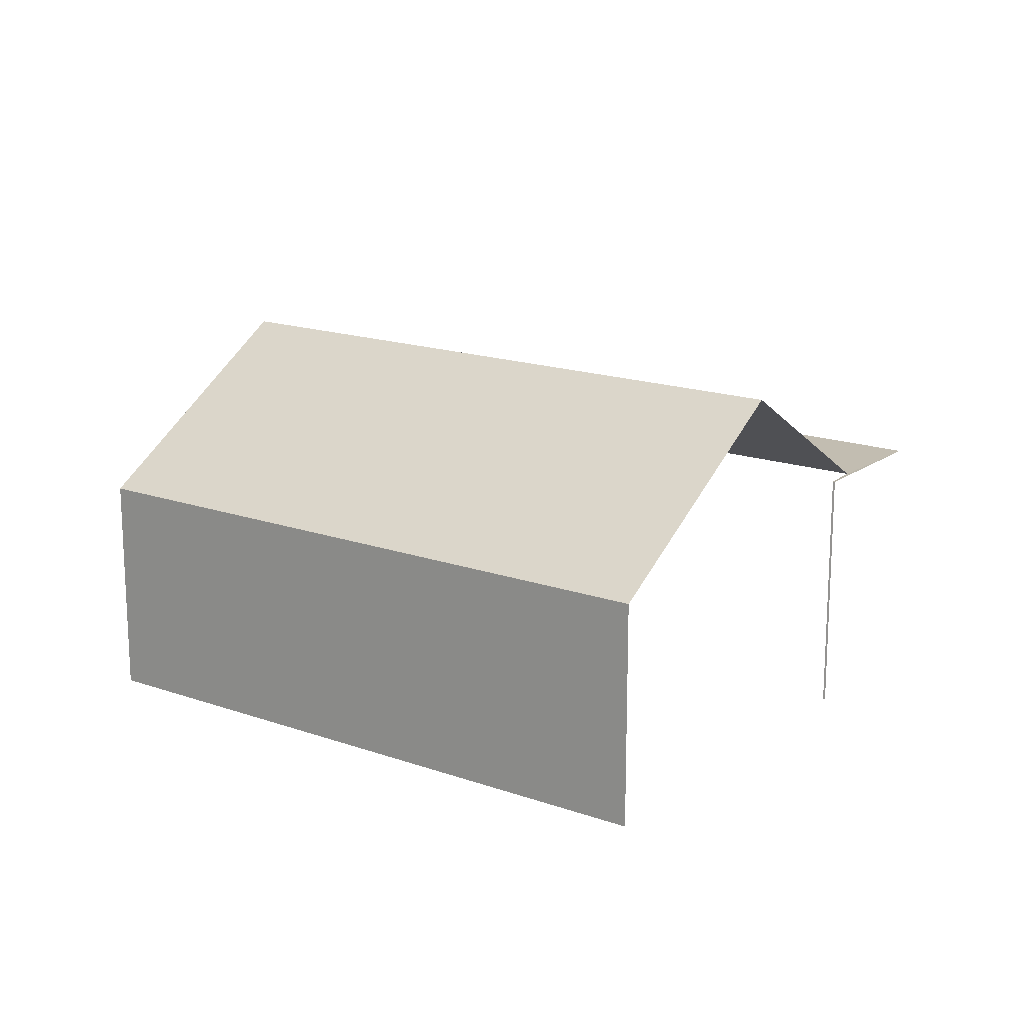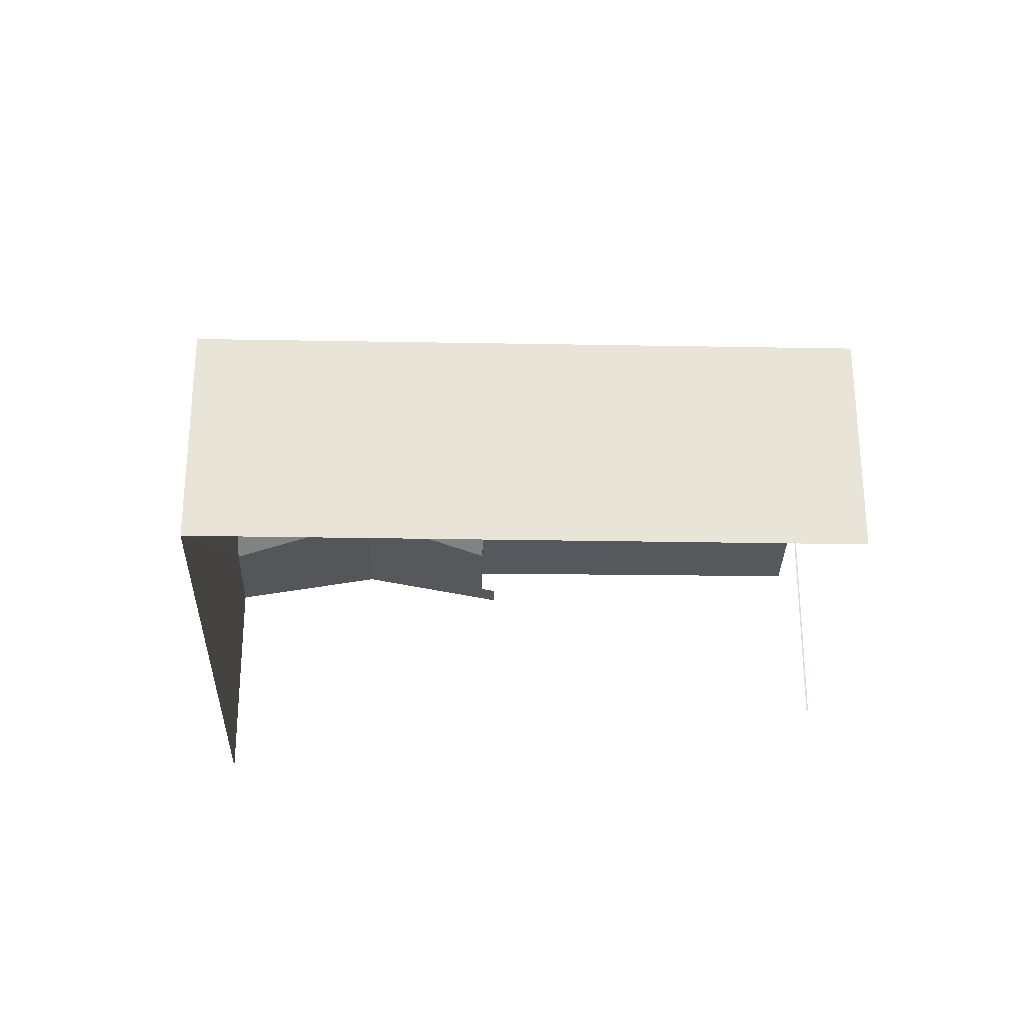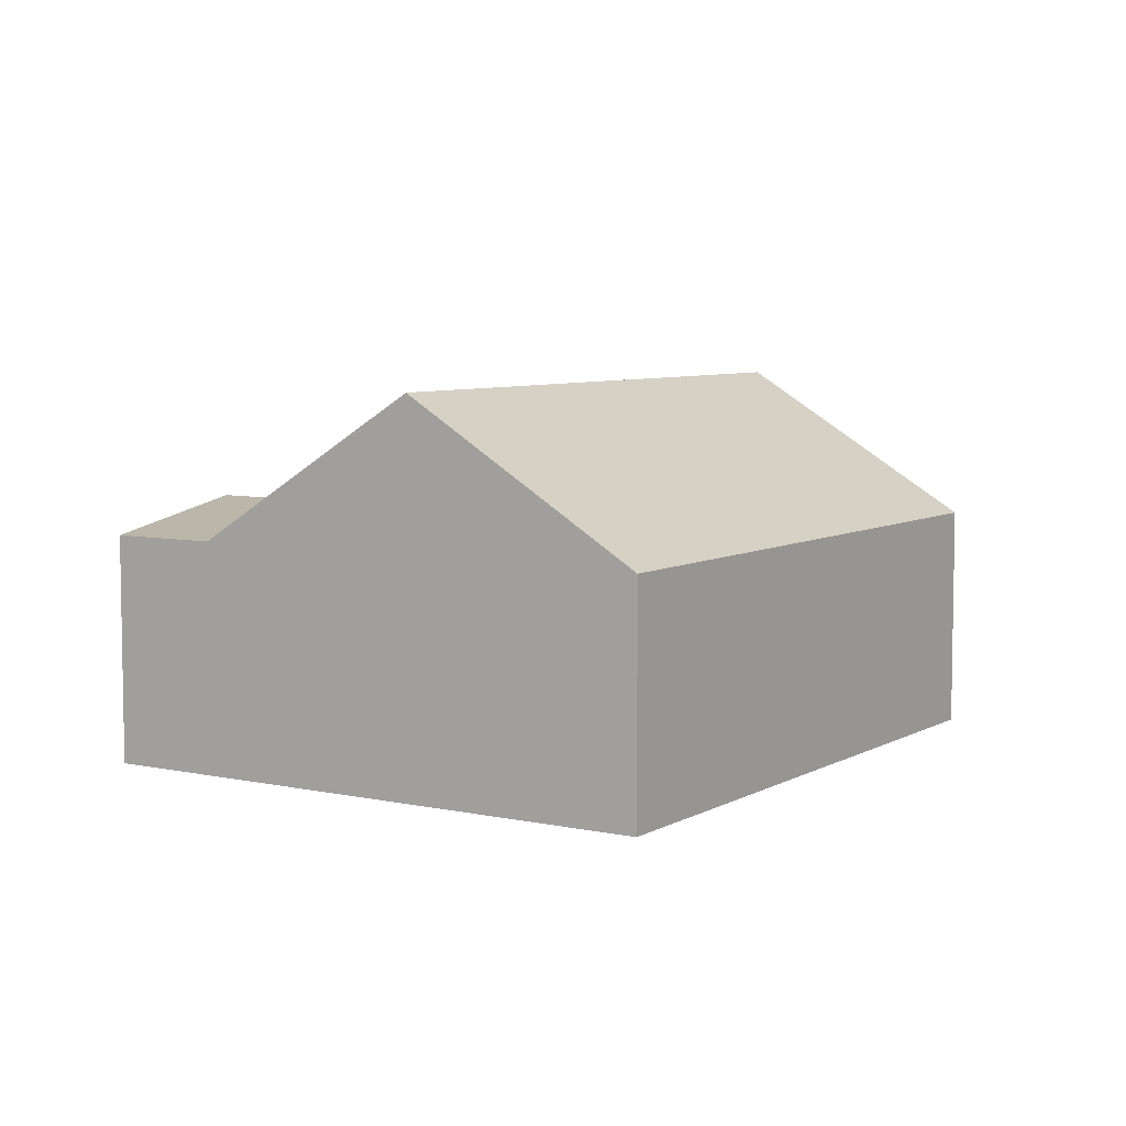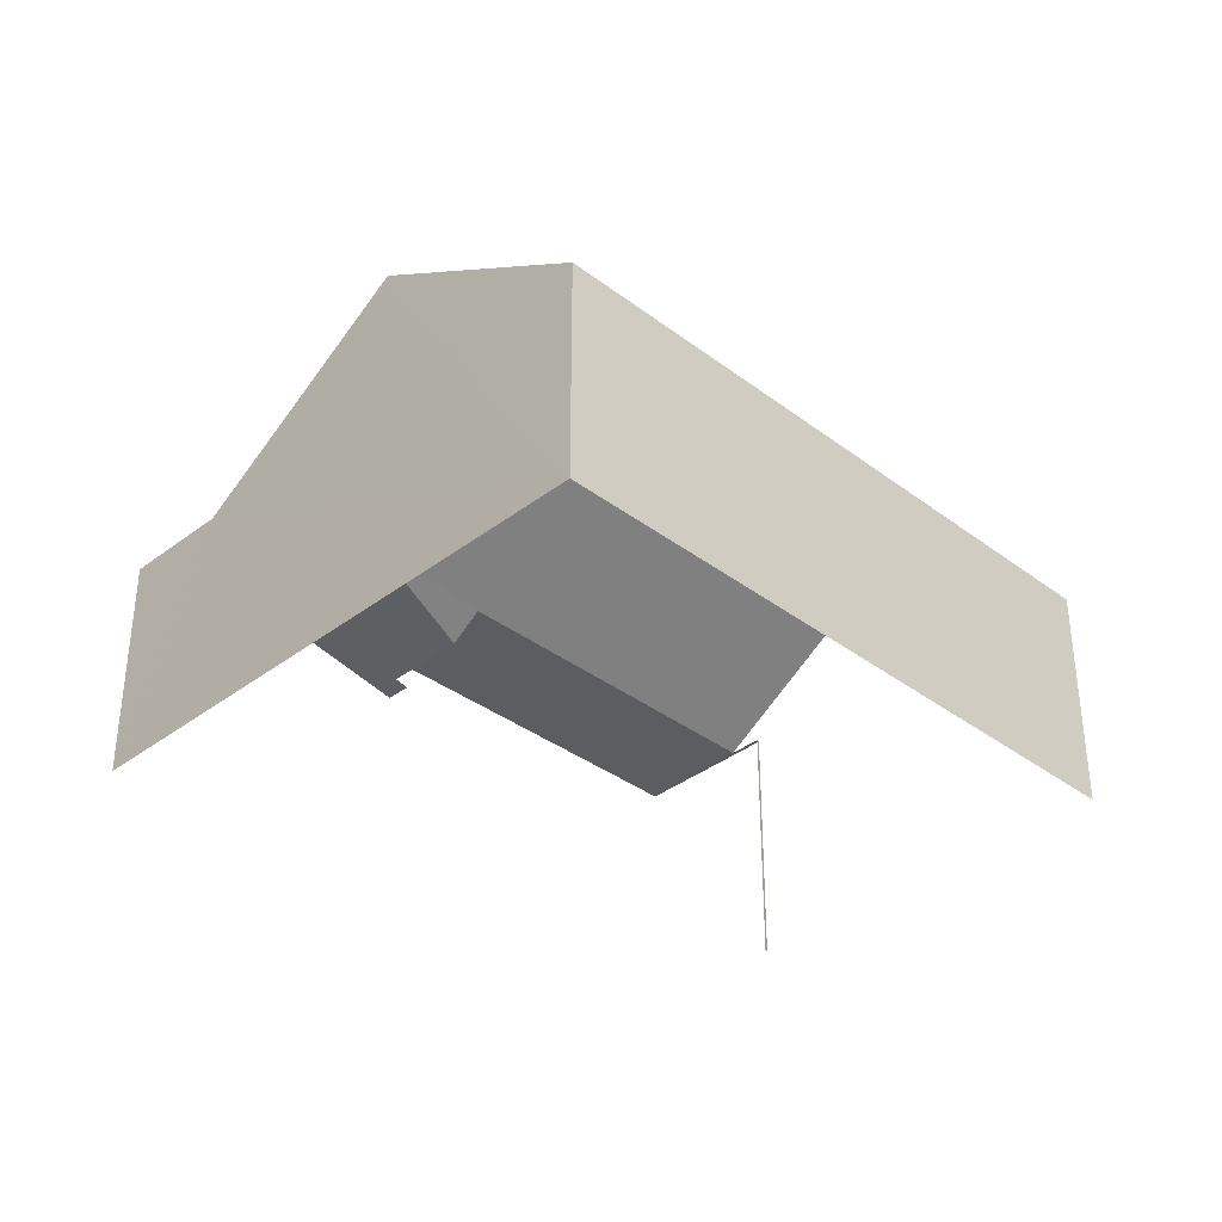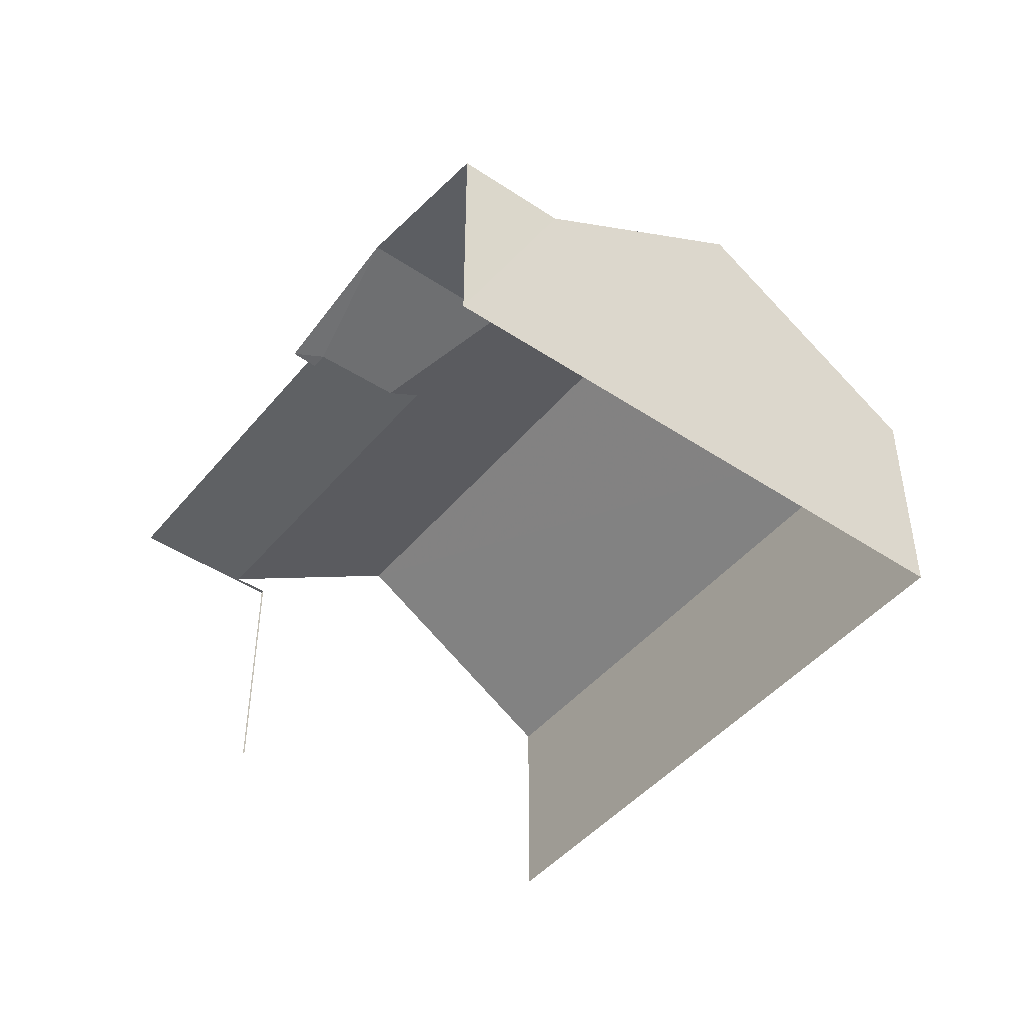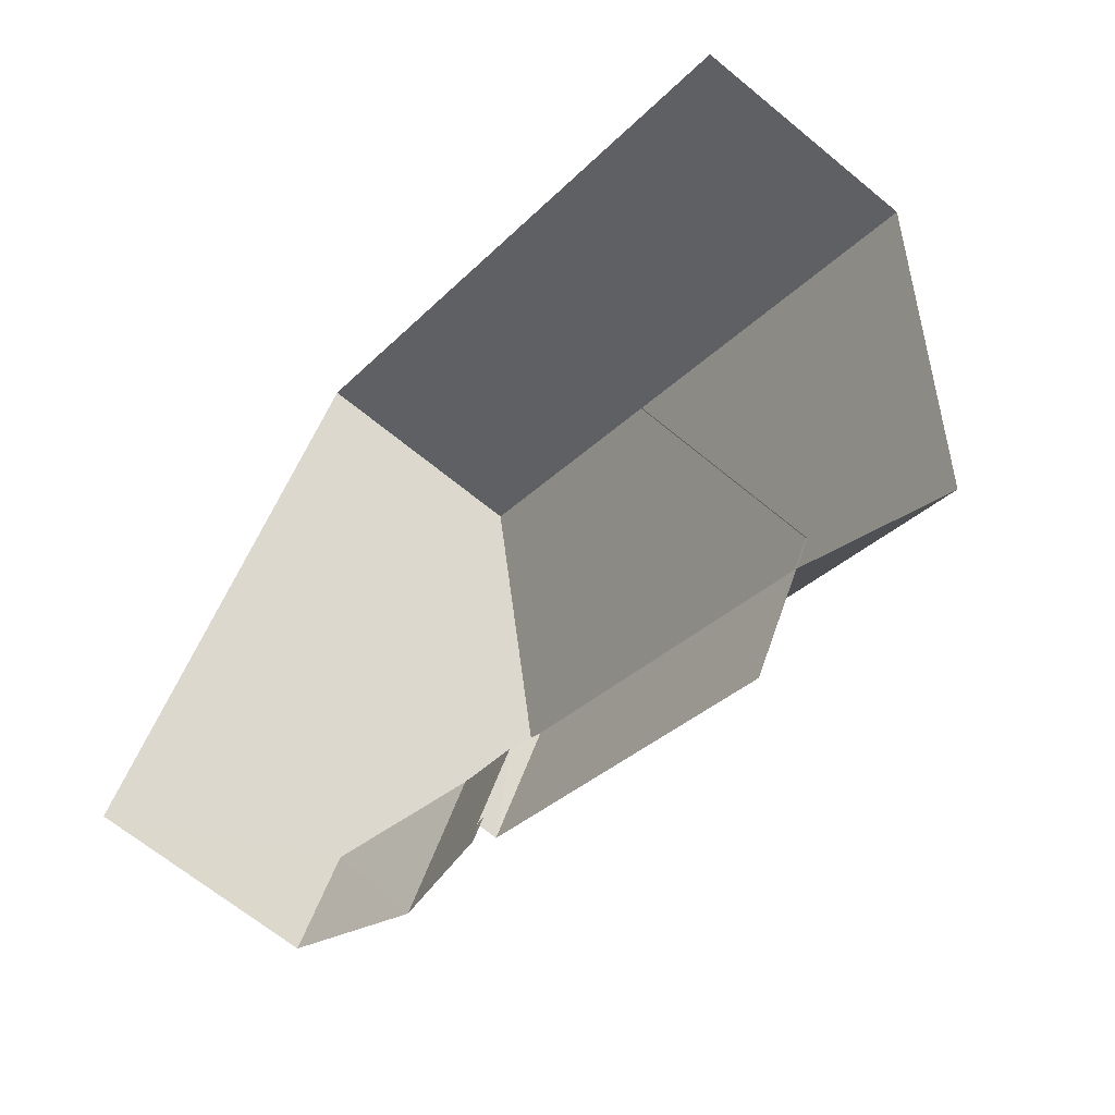
<metadata>
{"format":"obj","ext":"obj","renderer":"f3d","projection":"perspective","resolution":1024,"background":"white","views":[{"elev":16.8,"azim":-115.3,"up":"+Z"},{"elev":-28.7,"azim":-152.4,"up":"+Z"},{"elev":6.5,"azim":151.9,"up":"+Z"},{"elev":-35.8,"azim":164.4,"up":"+Z"},{"elev":-45.9,"azim":81.8,"up":"+Z"},{"elev":-65.3,"azim":-129.8,"up":"+Y"}]}
</metadata>
<code>
v -2.252e+05 -1.283e+05 12.51
v -2.252e+05 -1.283e+05 12.51
v -2.252e+05 -1.283e+05 12.51
v -2.252e+05 -1.283e+05 12.51
v -2.252e+05 -1.283e+05 12.51
v -2.252e+05 -1.283e+05 12.51
v -2.252e+05 -1.283e+05 12.51
v -2.252e+05 -1.283e+05 12.51
v -2.252e+05 -1.283e+05 16.45
v -2.252e+05 -1.283e+05 16.11
v -2.252e+05 -1.283e+05 16.51
v -2.252e+05 -1.283e+05 16.45
v -2.252e+05 -1.283e+05 18.37
v -2.252e+05 -1.283e+05 18.37
v -2.252e+05 -1.283e+05 16.07
v -2.252e+05 -1.283e+05 16.45
v -2.252e+05 -1.283e+05 16.45
v -2.252e+05 -1.283e+05 16.45
v -2.252e+05 -1.283e+05 16.45
v -2.252e+05 -1.283e+05 16.07
v -2.252e+05 -1.283e+05 16.07
v -2.252e+05 -1.283e+05 16.11
v -2.252e+05 -1.283e+05 16.51
v -2.252e+05 -1.283e+05 16.07
v -2.252e+05 -1.283e+05 16.07
v -2.252e+05 -1.283e+05 16.07
f 1 2 3
f 3 4 1
f 1 5 2
f 6 7 1
f 6 8 7
f 1 7 5
f 18 8 6
f 18 17 8
f 21 4 23
f 4 3 23
f 3 24 23
f 1 4 21
f 20 1 21
f 6 20 18
f 18 20 19
f 6 1 20
f 19 20 22
f 7 26 5
f 26 16 13
f 13 16 12
f 7 16 26
f 9 10 11
f 12 9 13
f 13 9 14
f 11 15 14
f 9 11 14
f 16 17 12
f 17 18 12
f 12 19 9
f 12 18 19
f 20 21 22
f 21 23 22
f 22 23 10
f 23 11 10
f 23 24 15
f 11 23 15
f 25 26 13
f 14 25 13
f 16 8 17
f 16 7 8
f 10 9 19
f 22 10 19
f 25 2 5
f 26 25 5
f 14 15 2
f 24 3 15
f 14 2 25
f 15 3 2

</code>
